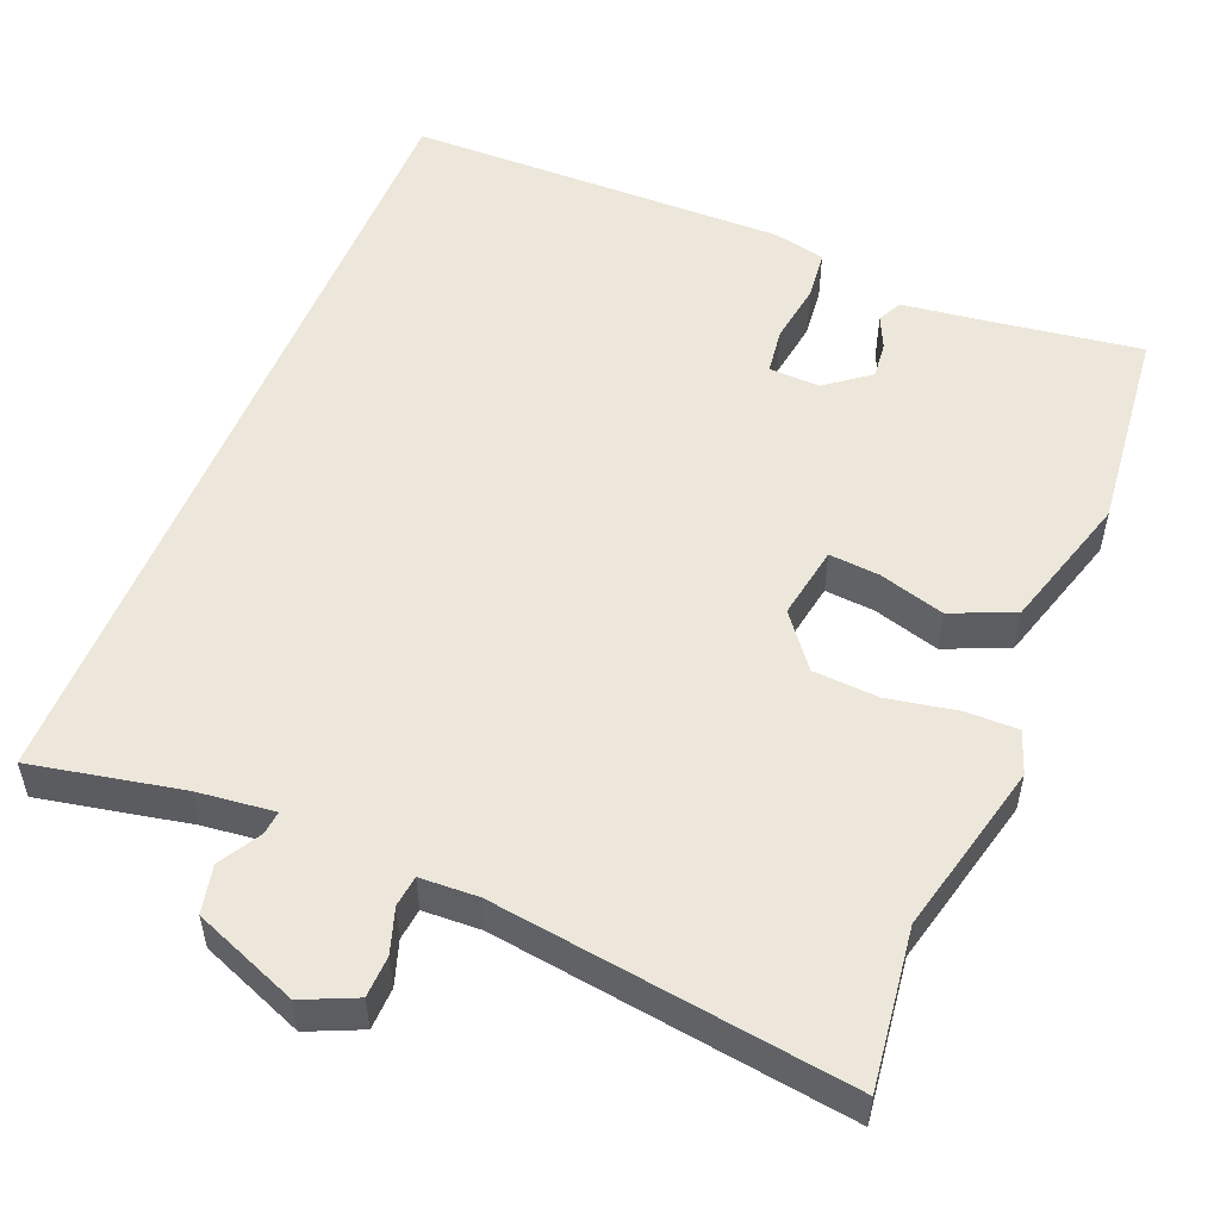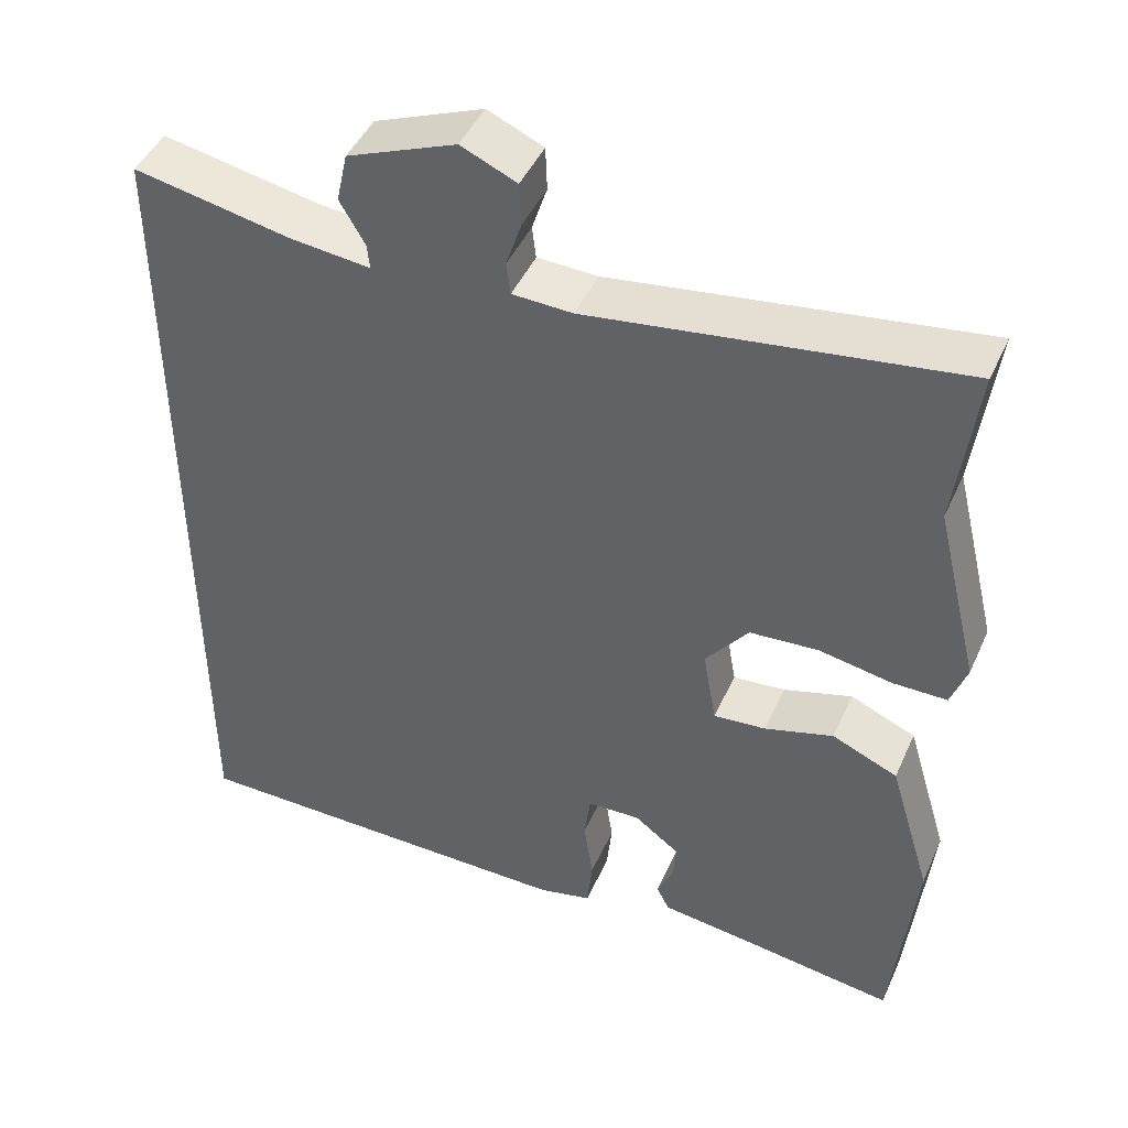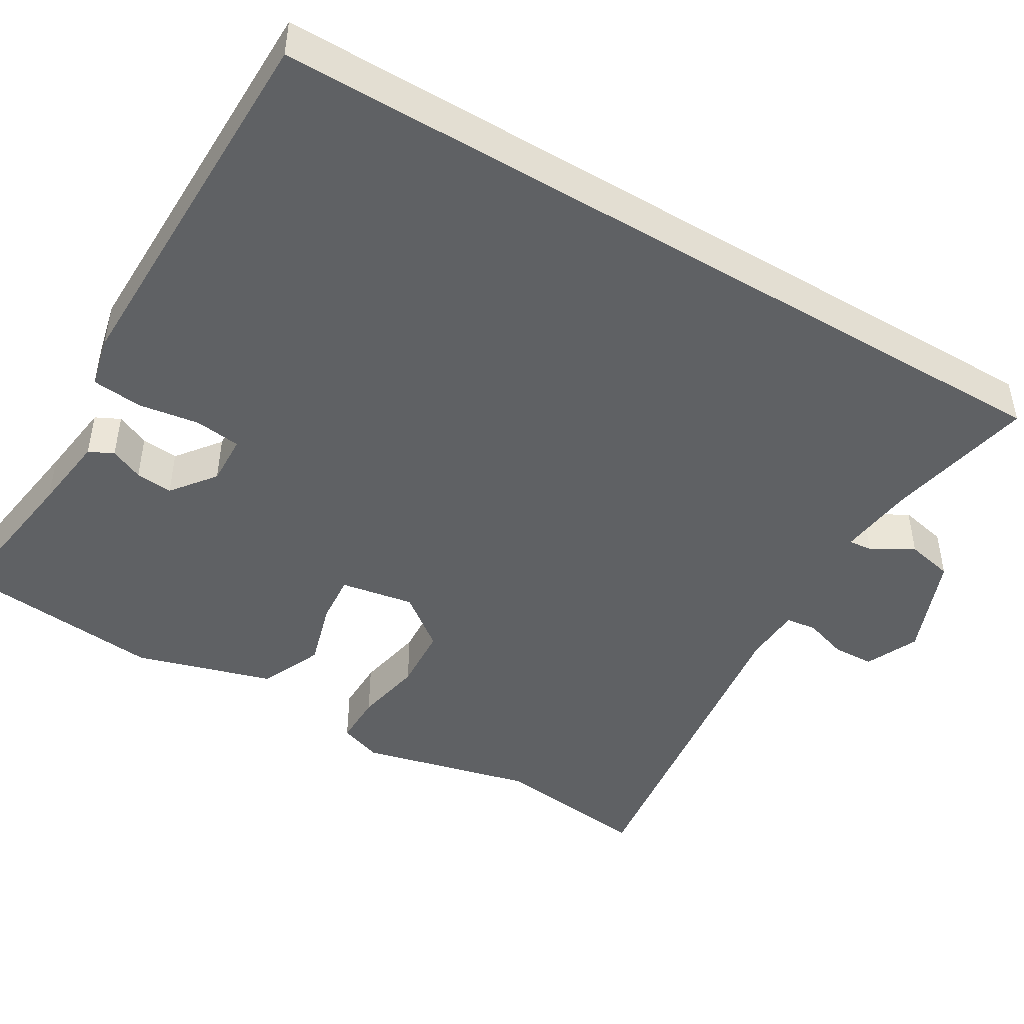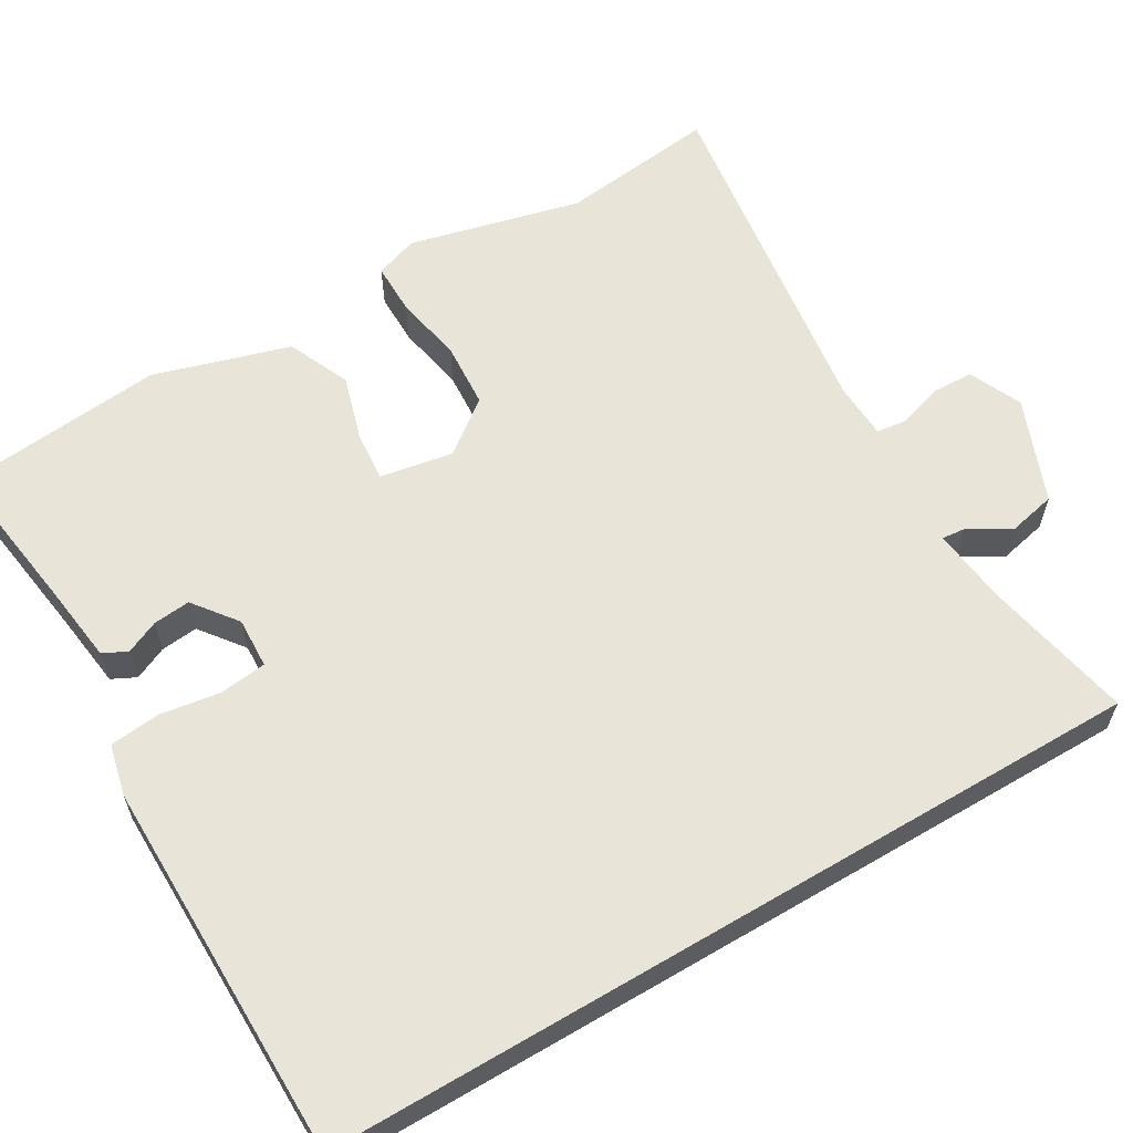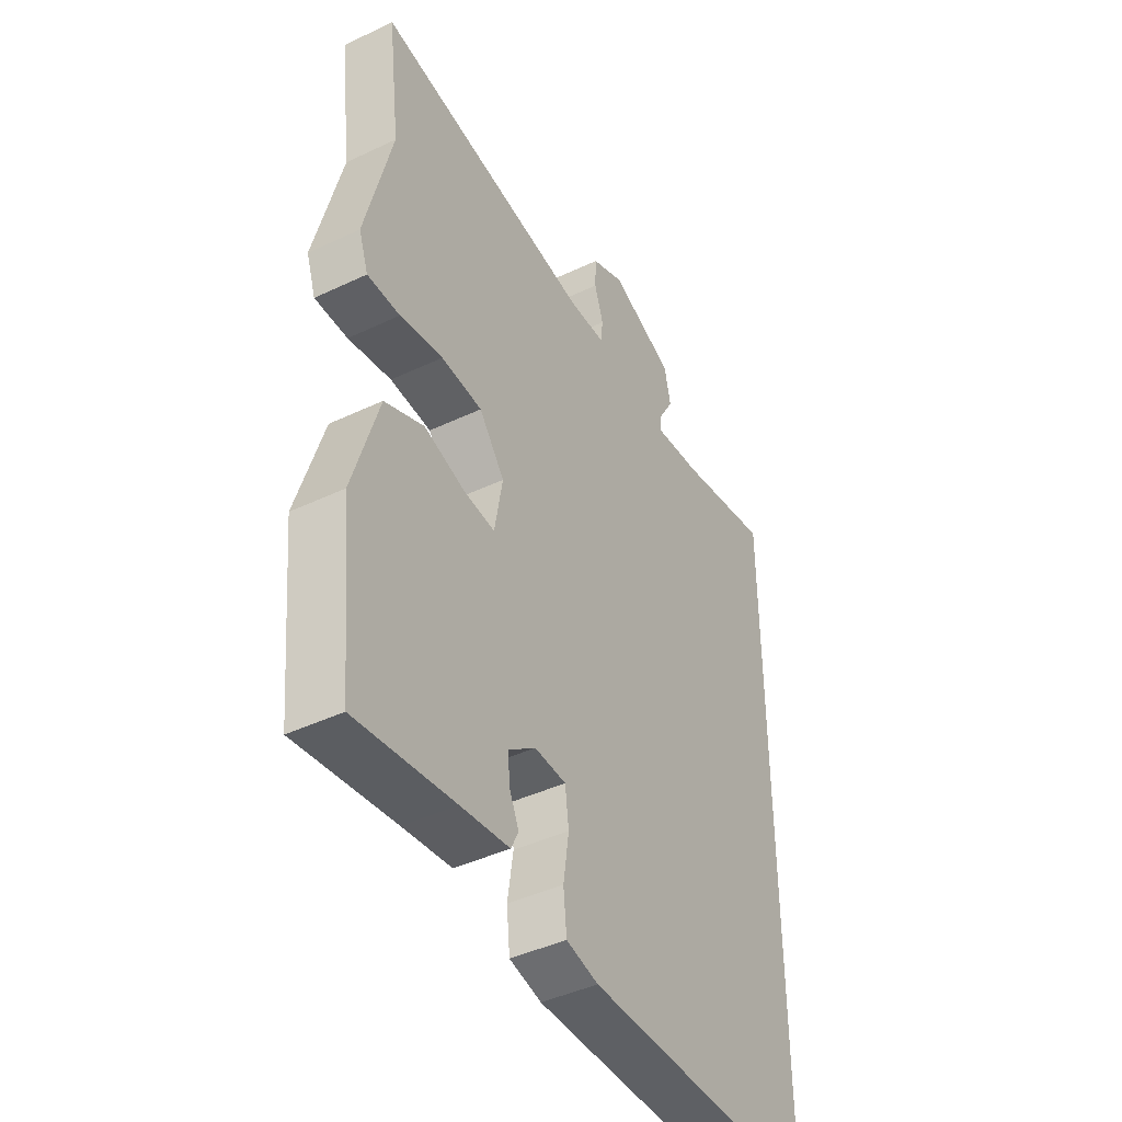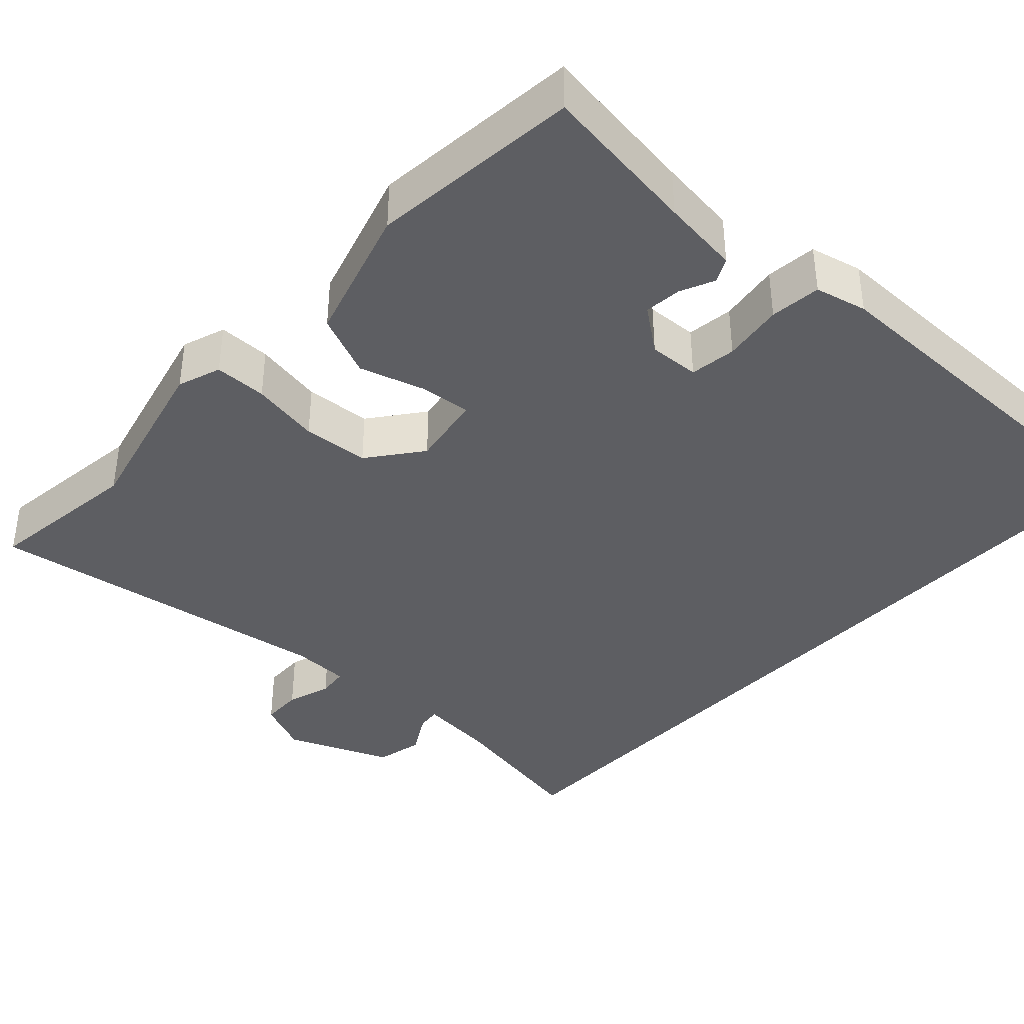
<metadata>
{"format":"obj","ext":"obj","renderer":"f3d","projection":"perspective","resolution":1024,"background":"white","views":[{"elev":52.9,"azim":22.0,"up":"+Y"},{"elev":45.4,"azim":23.3,"up":"+Z"},{"elev":-46.1,"azim":-121.0,"up":"+Y"},{"elev":60.5,"azim":-120.6,"up":"+Y"},{"elev":-43.3,"azim":119.3,"up":"+Z"},{"elev":-38.7,"azim":137.3,"up":"+Y"}]}
</metadata>
<code>
v 0.514 0.07 0.614
v 0.488 0.07 0.406
v 0.544 0.07 0.178
v 0.524 0.07 0.121
v 0.455 0.07 0.121
v 0.364 0.07 0.138
v 0.277 0.07 0.132
v 0.223 0.07 0.062
v 0.24 0.07 -0.035
v 0.306 0.07 -0.029
v 0.393 0.07 -0.003
v 0.476 0.07 -0.039
v 0.53 0.07 -0.219
v 0.502 0.07 -0.494
v 0.294 0.07 -0.465
v 0.191 0.07 -0.452
v 0.175 0.07 -0.42
v 0.195 0.07 -0.376
v 0.2 0.07 -0.327
v 0.142 0.07 -0.283
v 0.075 0.07 -0.286
v 0.067 0.07 -0.347
v 0.079 0.07 -0.427
v 0.072 0.07 -0.494
v 0.004 0.07 -0.51
v -0.5 0.07 -0.507
v -0.5 0.07 0.582
v -0.302 0.07 0.543
v -0.201 0.07 0.532
v -0.204 0.07 0.563
v -0.236 0.07 0.618
v -0.222 0.07 0.681
v -0.085 0.07 0.736
v -0.015 0.07 0.705
v -0.013 0.07 0.65
v -0.032 0.07 0.592
v -0.027 0.07 0.551
v 0.049 0.07 0.548
v 0.514 0 0.614
v 0.488 0 0.406
v 0.544 0 0.178
v 0.524 0 0.121
v 0.455 0 0.121
v 0.364 0 0.138
v 0.277 0 0.132
v 0.223 0 0.062
v 0.24 0 -0.035
v 0.306 0 -0.029
v 0.393 0 -0.003
v 0.476 0 -0.039
v 0.53 0 -0.219
v 0.502 0 -0.494
v 0.294 0 -0.465
v 0.191 0 -0.452
v 0.175 0 -0.42
v 0.195 0 -0.376
v 0.2 0 -0.327
v 0.142 0 -0.283
v 0.075 0 -0.286
v 0.067 0 -0.347
v 0.079 0 -0.427
v 0.072 0 -0.494
v 0.004 0 -0.51
v -0.5 0 -0.507
v -0.5 0 0.582
v -0.302 0 0.543
v -0.201 0 0.532
v -0.204 0 0.563
v -0.236 0 0.618
v -0.222 0 0.681
v -0.085 0 0.736
v -0.015 0 0.705
v -0.013 0 0.65
v -0.032 0 0.592
v -0.027 0 0.551
v 0.049 0 0.548
f 33 34 35 36
f 33 36 37
f 30 31 32 33
f 29 30 33 37
f 25 26 27 28
f 25 28 29
f 22 23 24 25
f 21 22 25 29
f 20 21 29 37
f 15 16 17 18
f 15 18 19
f 14 15 19
f 10 11 12 13
f 9 10 13 14
f 3 4 5 6
f 2 3 6 7
f 38 1 2 7
f 37 38 7 8
f 20 37 8 9
f 9 14 19 20
f 74 73 72 71
f 75 74 71
f 71 70 69 68
f 75 71 68 67
f 66 65 64 63
f 67 66 63
f 63 62 61 60
f 67 63 60 59
f 75 67 59 58
f 56 55 54 53
f 57 56 53
f 57 53 52
f 51 50 49 48
f 52 51 48 47
f 44 43 42 41
f 45 44 41 40
f 45 40 39 76
f 46 45 76 75
f 47 46 75 58
f 58 57 52 47
f 1 39 40 2
f 2 40 41 3
f 3 41 42 4
f 4 42 43 5
f 5 43 44 6
f 6 44 45 7
f 7 45 46 8
f 8 46 47 9
f 9 47 48 10
f 10 48 49 11
f 11 49 50 12
f 12 50 51 13
f 13 51 52 14
f 14 52 53 15
f 15 53 54 16
f 16 54 55 17
f 17 55 56 18
f 18 56 57 19
f 19 57 58 20
f 20 58 59 21
f 21 59 60 22
f 22 60 61 23
f 23 61 62 24
f 24 62 63 25
f 25 63 64 26
f 26 64 65 27
f 27 65 66 28
f 28 66 67 29
f 29 67 68 30
f 30 68 69 31
f 31 69 70 32
f 32 70 71 33
f 33 71 72 34
f 34 72 73 35
f 35 73 74 36
f 36 74 75 37
f 37 75 76 38
f 38 76 39 1

</code>
